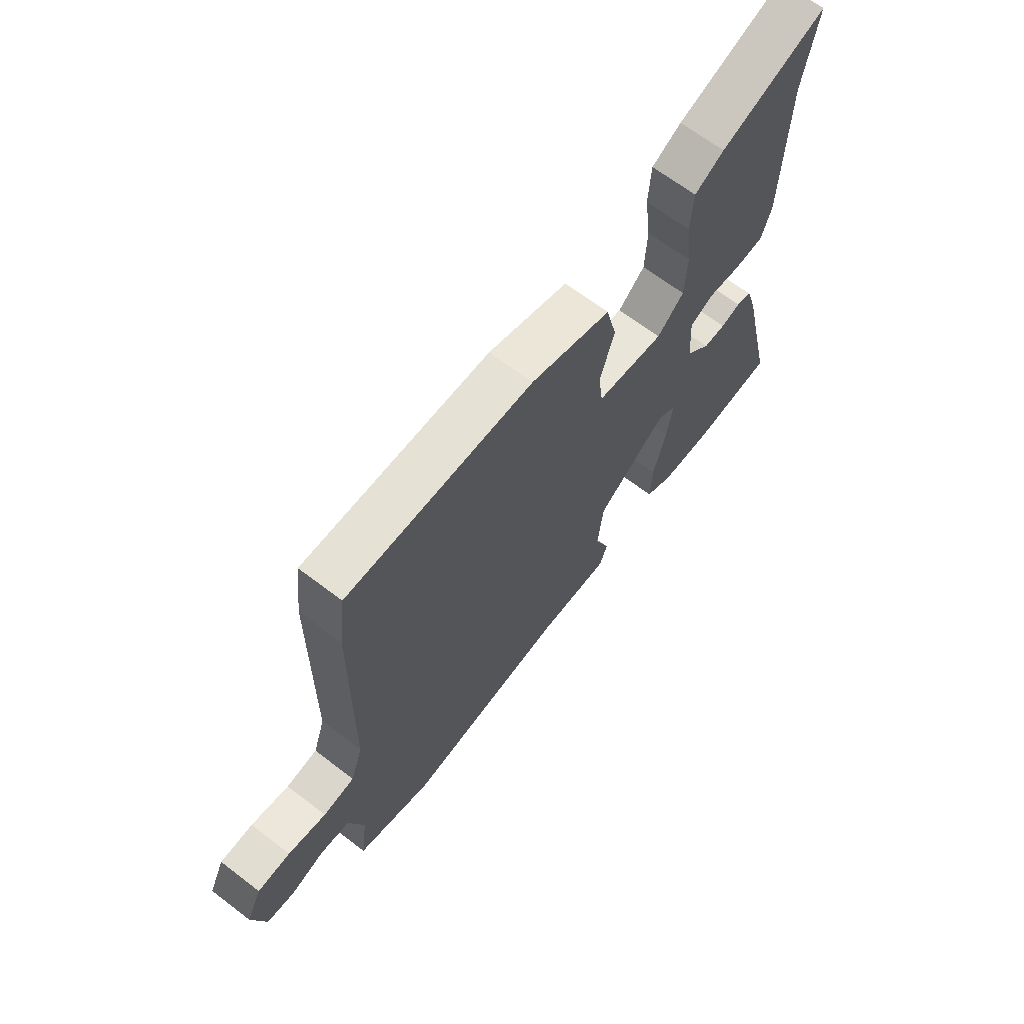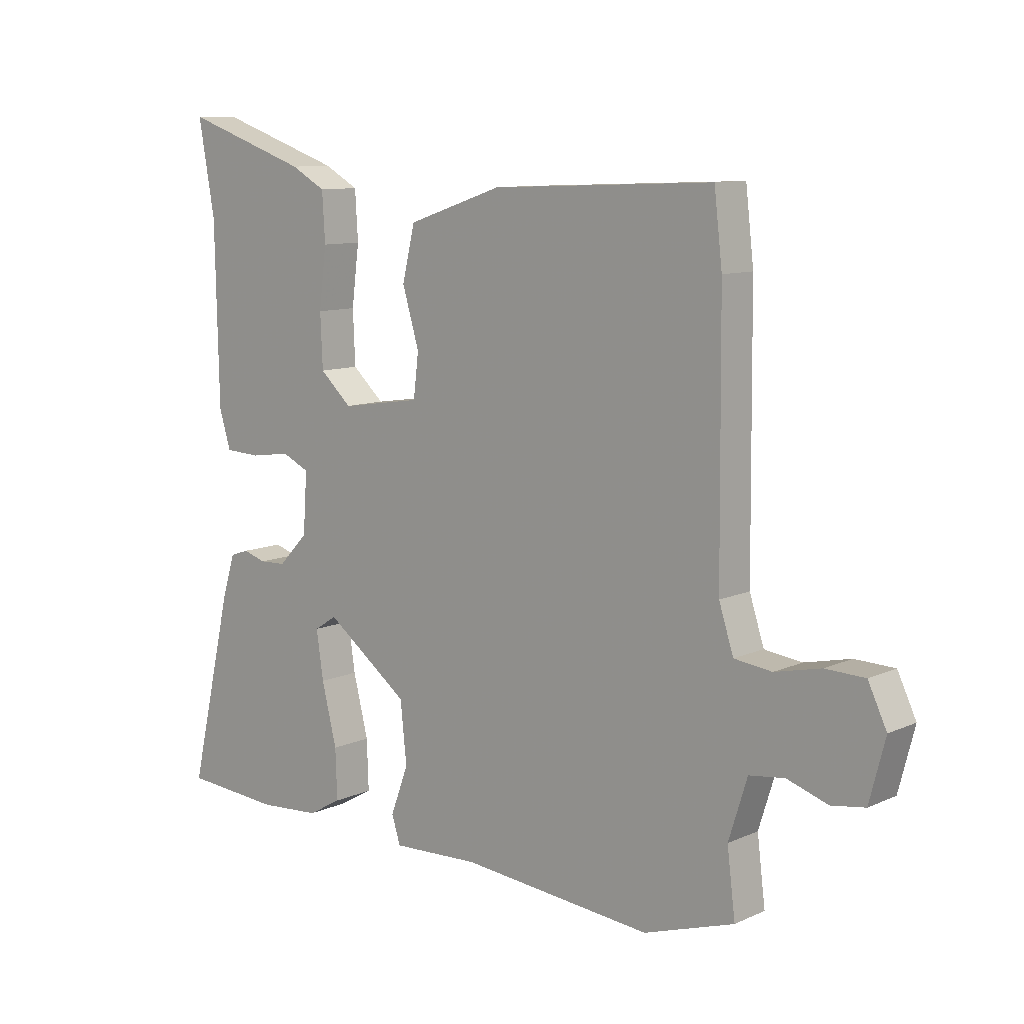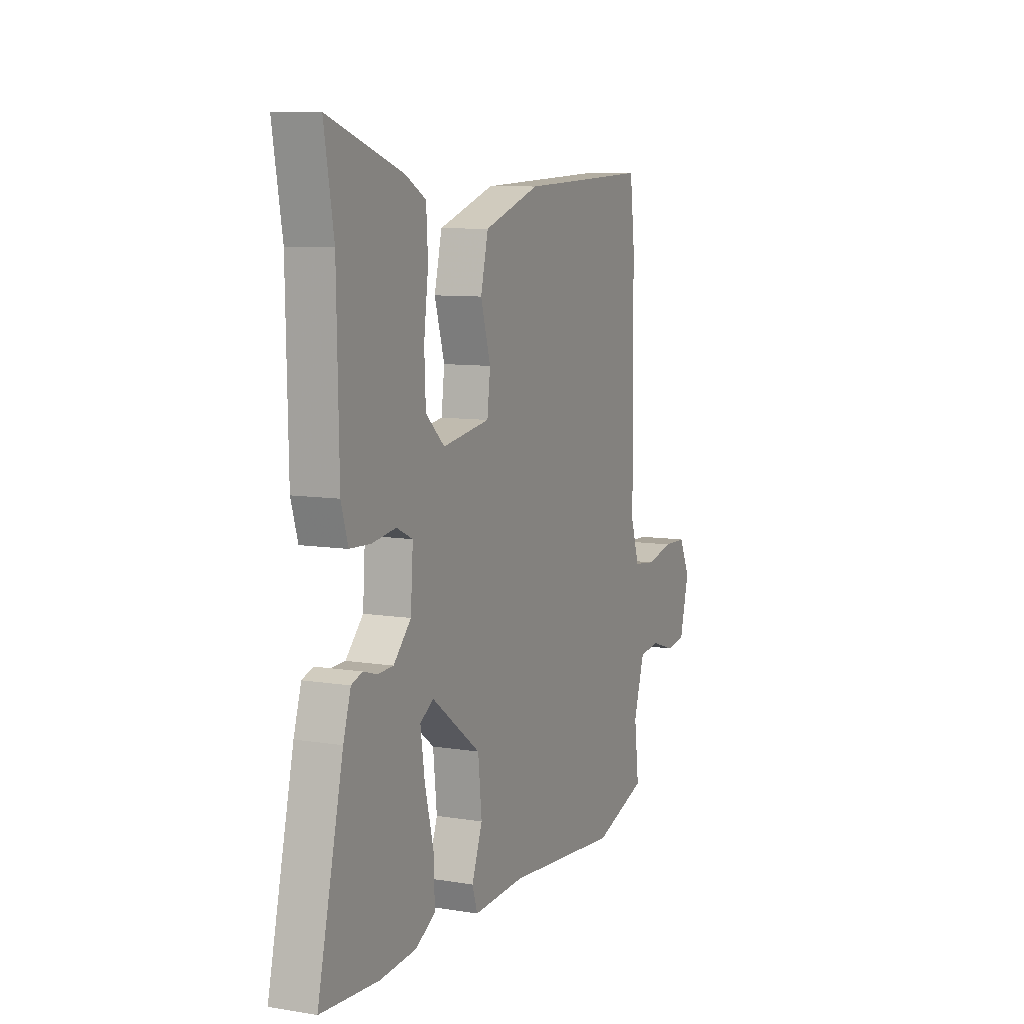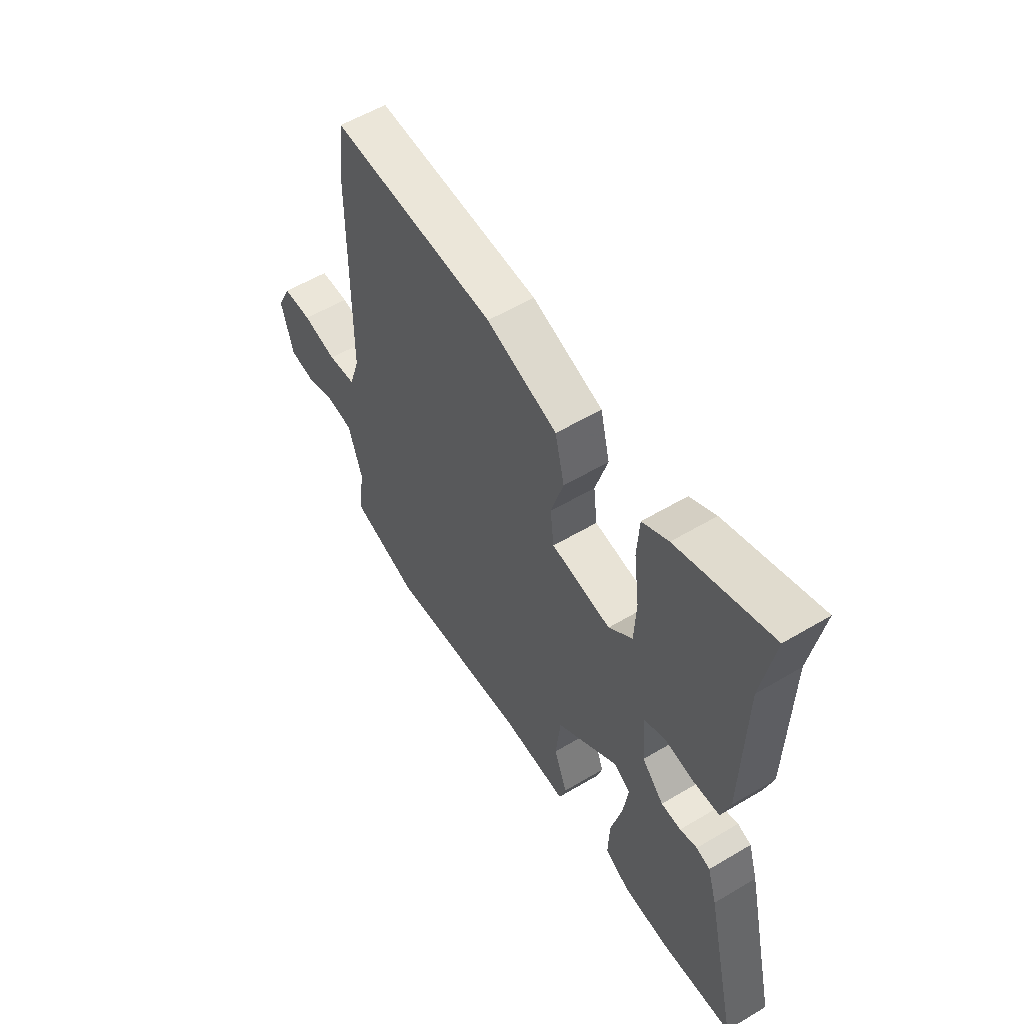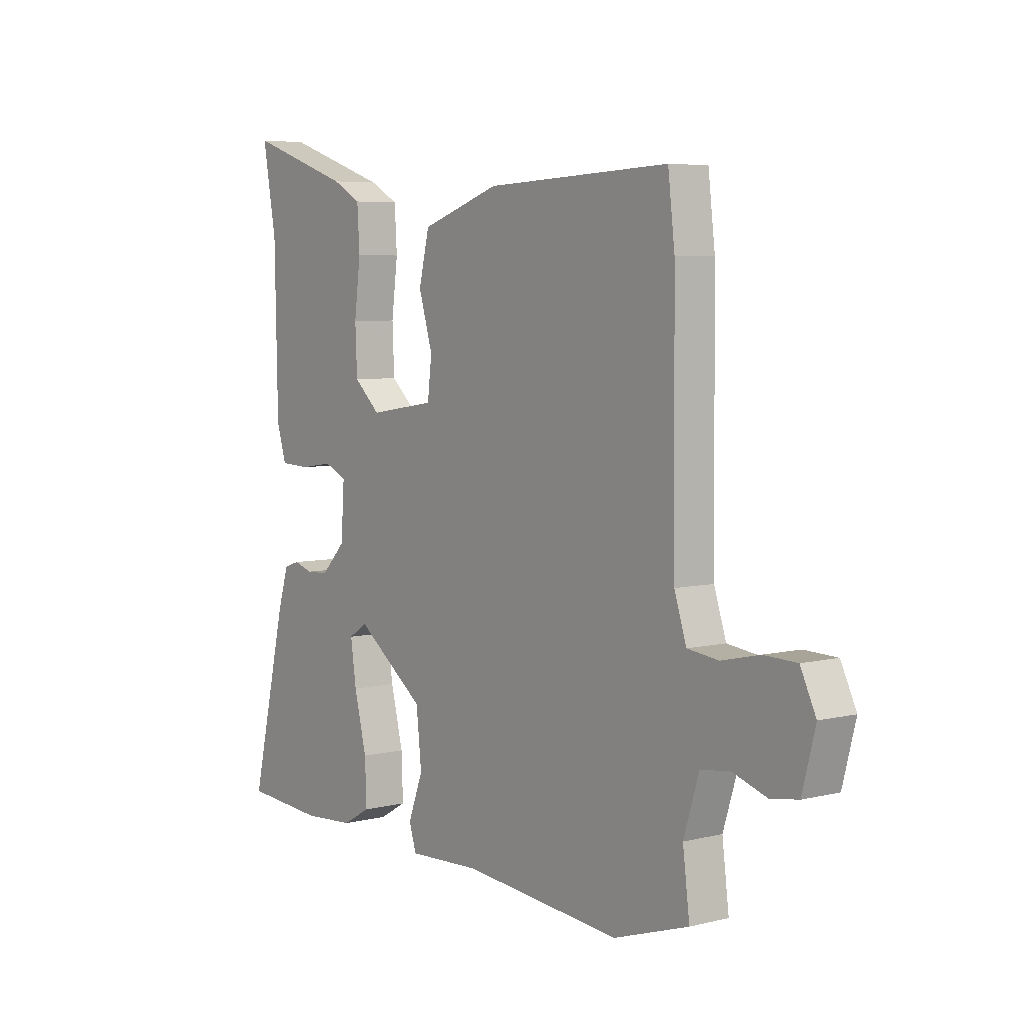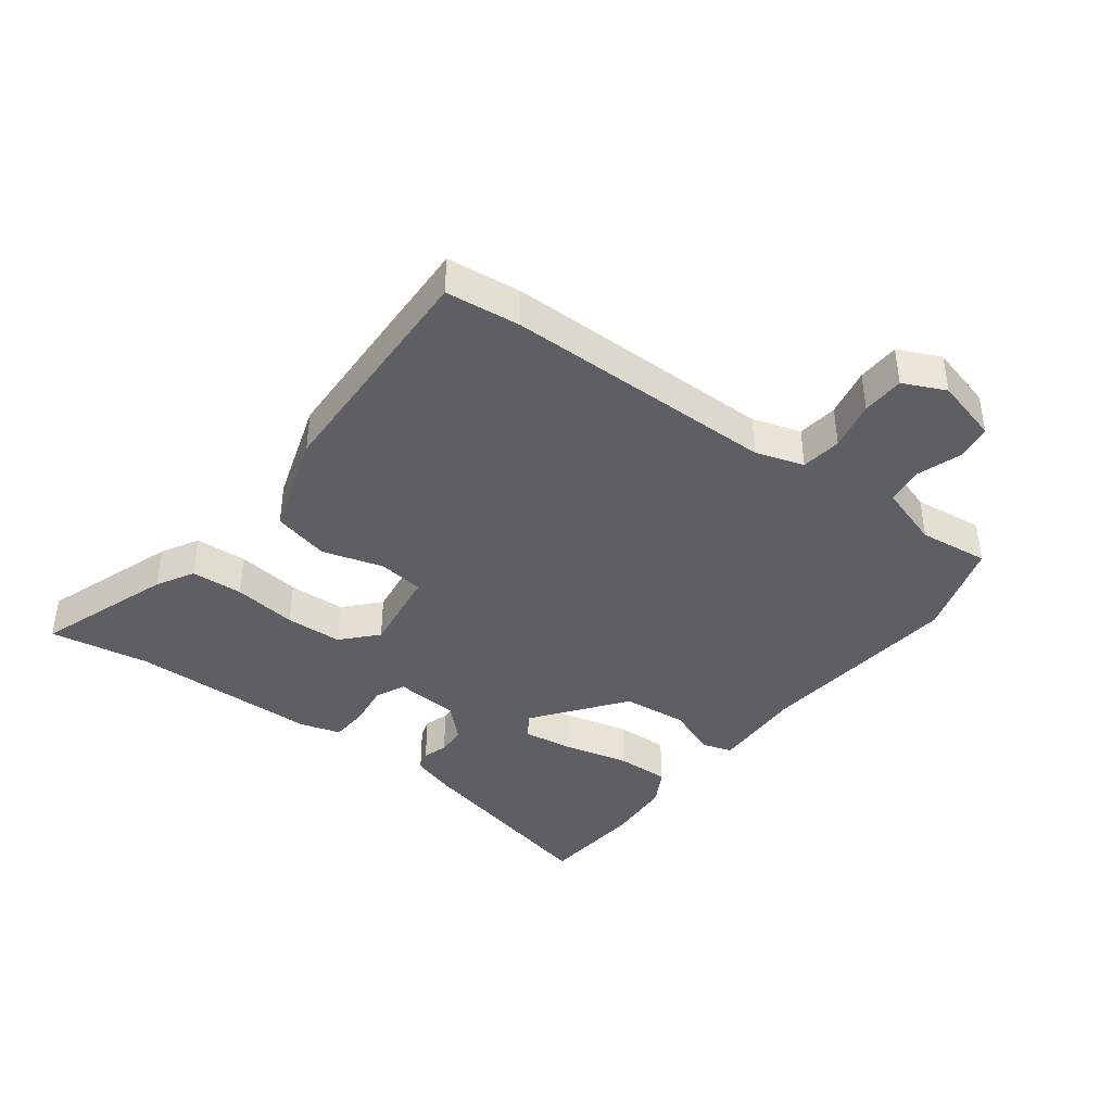
<metadata>
{"format":"obj","ext":"obj","renderer":"f3d","projection":"perspective","resolution":1024,"background":"white","views":[{"elev":66.7,"azim":127.4,"up":"+Z"},{"elev":10.1,"azim":41.6,"up":"+Z"},{"elev":8.8,"azim":-66.2,"up":"+Z"},{"elev":56.4,"azim":-121.9,"up":"+Z"},{"elev":5.6,"azim":53.1,"up":"+Z"},{"elev":-40.5,"azim":52.6,"up":"+Y"}]}
</metadata>
<code>
v 0.551 0.07 -0.483
v 0.395 0.07 -0.534
v 0.063 0.07 -0.504
v -0.088 0.07 -0.511
v -0.103 0.07 -0.464
v -0.072 0.07 -0.381
v -0.083 0.07 -0.277
v -0.227 0.07 -0.17
v -0.266 0.07 -0.195
v -0.254 0.07 -0.277
v -0.228 0.07 -0.381
v -0.225 0.07 -0.467
v -0.283 0.07 -0.5
v -0.39 0.07 -0.508
v -0.558 0.07 -0.496
v -0.483 0.07 -0.173
v -0.461 0.07 -0.102
v -0.429 0.07 -0.091
v -0.389 0.07 -0.103
v -0.343 0.07 -0.101
v -0.292 0.07 -0.048
v -0.285 0.07 0.055
v -0.332 0.07 0.077
v -0.402 0.07 0.067
v -0.463 0.07 0.07
v -0.483 0.07 0.135
v -0.489 0.07 0.439
v -0.517 0.07 0.598
v -0.3 0.07 0.524
v -0.24 0.07 0.491
v -0.235 0.07 0.408
v -0.248 0.07 0.306
v -0.244 0.07 0.215
v -0.189 0.07 0.165
v -0.05 0.07 0.186
v -0.041 0.07 0.26
v -0.07 0.07 0.357
v -0.048 0.07 0.448
v 0.116 0.07 0.503
v 0.498 0.07 0.519
v 0.512 0.07 0.4
v 0.516 0.07 -0.035
v 0.541 0.07 -0.112
v 0.606 0.07 -0.12
v 0.685 0.07 -0.102
v 0.753 0.07 -0.104
v 0.785 0.07 -0.171
v 0.758 0.07 -0.275
v 0.7 0.07 -0.284
v 0.63 0.07 -0.261
v 0.569 0.07 -0.269
v 0.537 0.07 -0.371
v 0.551 0 -0.483
v 0.395 0 -0.534
v 0.063 0 -0.504
v -0.088 0 -0.511
v -0.103 0 -0.464
v -0.072 0 -0.381
v -0.083 0 -0.277
v -0.227 0 -0.17
v -0.266 0 -0.195
v -0.254 0 -0.277
v -0.228 0 -0.381
v -0.225 0 -0.467
v -0.283 0 -0.5
v -0.39 0 -0.508
v -0.558 0 -0.496
v -0.483 0 -0.173
v -0.461 0 -0.102
v -0.429 0 -0.091
v -0.389 0 -0.103
v -0.343 0 -0.101
v -0.292 0 -0.048
v -0.285 0 0.055
v -0.332 0 0.077
v -0.402 0 0.067
v -0.463 0 0.07
v -0.483 0 0.135
v -0.489 0 0.439
v -0.517 0 0.598
v -0.3 0 0.524
v -0.24 0 0.491
v -0.235 0 0.408
v -0.248 0 0.306
v -0.244 0 0.215
v -0.189 0 0.165
v -0.05 0 0.186
v -0.041 0 0.26
v -0.07 0 0.357
v -0.048 0 0.448
v 0.116 0 0.503
v 0.498 0 0.519
v 0.512 0 0.4
v 0.516 0 -0.035
v 0.541 0 -0.112
v 0.606 0 -0.12
v 0.685 0 -0.102
v 0.753 0 -0.104
v 0.785 0 -0.171
v 0.758 0 -0.275
v 0.7 0 -0.284
v 0.63 0 -0.261
v 0.569 0 -0.269
v 0.537 0 -0.371
f 47 48 49 50
f 47 50 51
f 44 45 46 47
f 43 44 47 51
f 42 43 51 52
f 40 41 42
f 39 40 42
f 36 37 38 39
f 35 36 39 42
f 34 35 42 52
f 29 30 31 32
f 27 28 29 32
f 27 32 33
f 26 27 33
f 23 24 25 26
f 23 26 33 34
f 16 17 18 19
f 16 19 20
f 15 16 20
f 14 15 20 21
f 10 11 12 13
f 9 10 13 14
f 3 4 5 6
f 3 6 7
f 2 3 7
f 1 2 7 8
f 34 52 1 8
f 22 23 34
f 21 22 34 8
f 9 14 21
f 8 9 21
f 102 101 100 99
f 103 102 99
f 99 98 97 96
f 103 99 96 95
f 104 103 95 94
f 94 93 92
f 94 92 91
f 91 90 89 88
f 94 91 88 87
f 104 94 87 86
f 84 83 82 81
f 84 81 80 79
f 85 84 79
f 85 79 78
f 78 77 76 75
f 86 85 78 75
f 71 70 69 68
f 72 71 68
f 72 68 67
f 73 72 67 66
f 65 64 63 62
f 66 65 62 61
f 58 57 56 55
f 59 58 55
f 59 55 54
f 60 59 54 53
f 60 53 104 86
f 86 75 74
f 60 86 74 73
f 73 66 61
f 73 61 60
f 1 53 54 2
f 2 54 55 3
f 3 55 56 4
f 4 56 57 5
f 5 57 58 6
f 6 58 59 7
f 7 59 60 8
f 8 60 61 9
f 9 61 62 10
f 10 62 63 11
f 11 63 64 12
f 12 64 65 13
f 13 65 66 14
f 14 66 67 15
f 15 67 68 16
f 16 68 69 17
f 17 69 70 18
f 18 70 71 19
f 19 71 72 20
f 20 72 73 21
f 21 73 74 22
f 22 74 75 23
f 23 75 76 24
f 24 76 77 25
f 25 77 78 26
f 26 78 79 27
f 27 79 80 28
f 28 80 81 29
f 29 81 82 30
f 30 82 83 31
f 31 83 84 32
f 32 84 85 33
f 33 85 86 34
f 34 86 87 35
f 35 87 88 36
f 36 88 89 37
f 37 89 90 38
f 38 90 91 39
f 39 91 92 40
f 40 92 93 41
f 41 93 94 42
f 42 94 95 43
f 43 95 96 44
f 44 96 97 45
f 45 97 98 46
f 46 98 99 47
f 47 99 100 48
f 48 100 101 49
f 49 101 102 50
f 50 102 103 51
f 51 103 104 52
f 52 104 53 1

</code>
